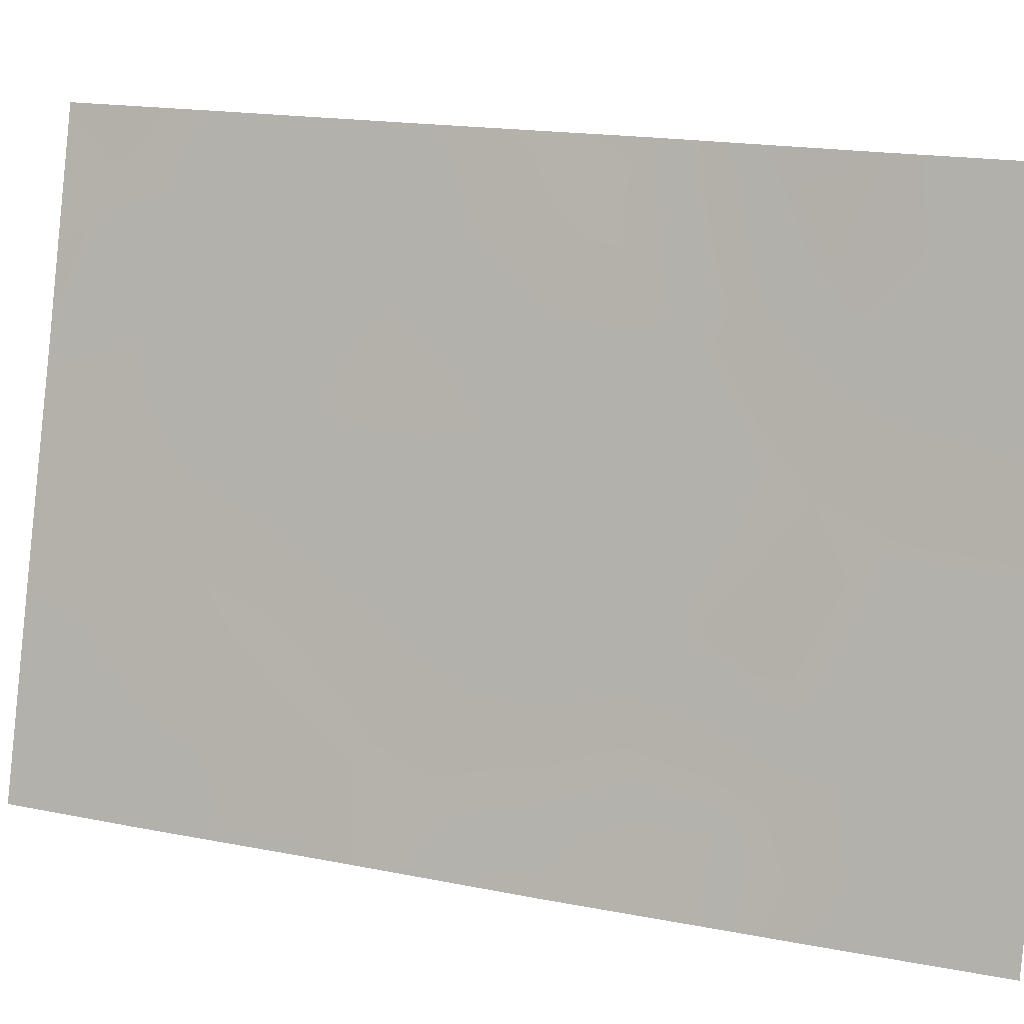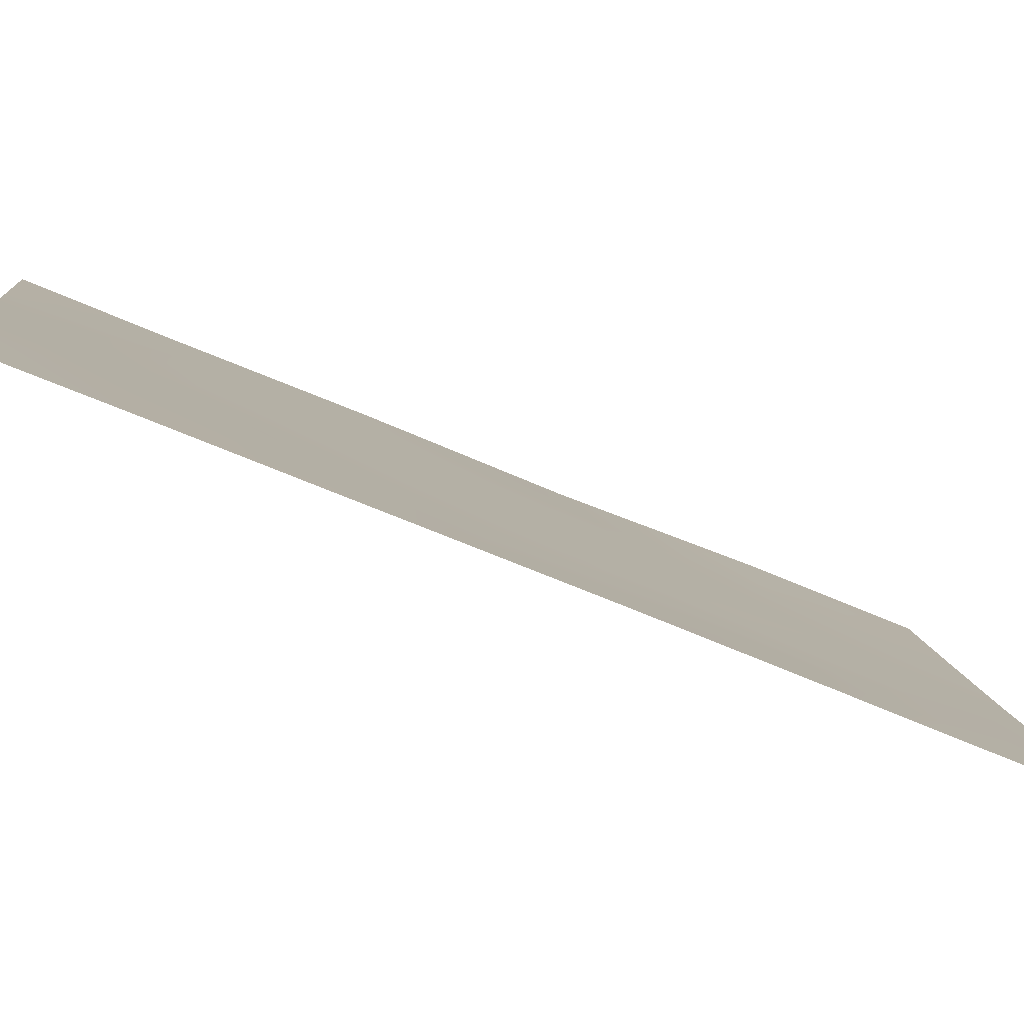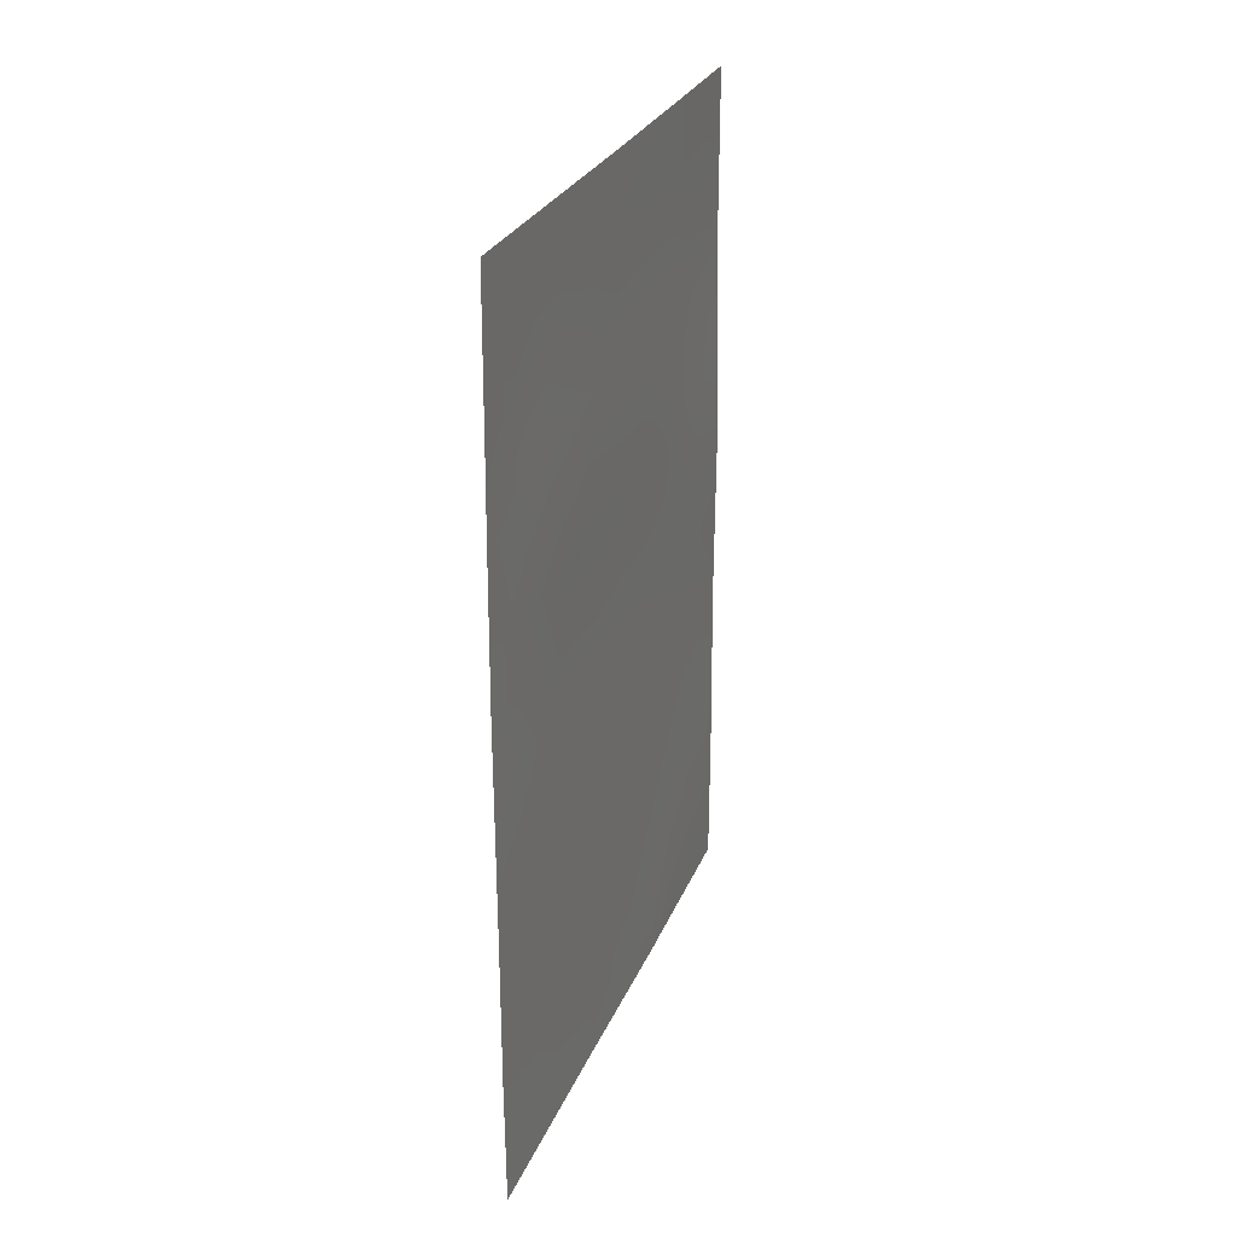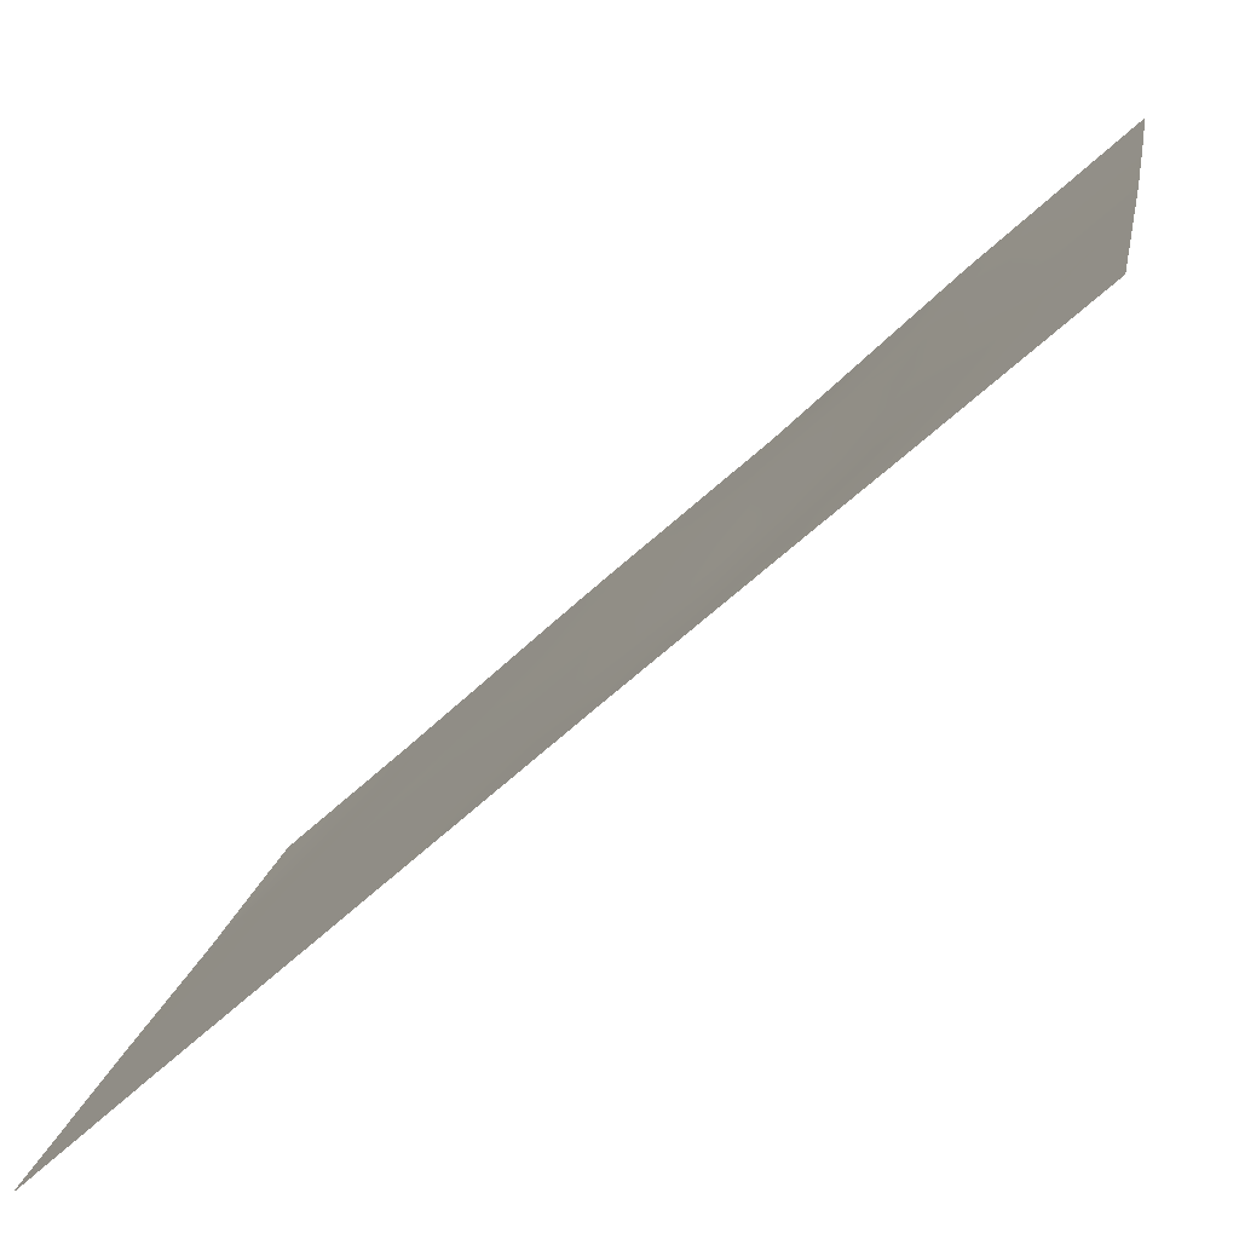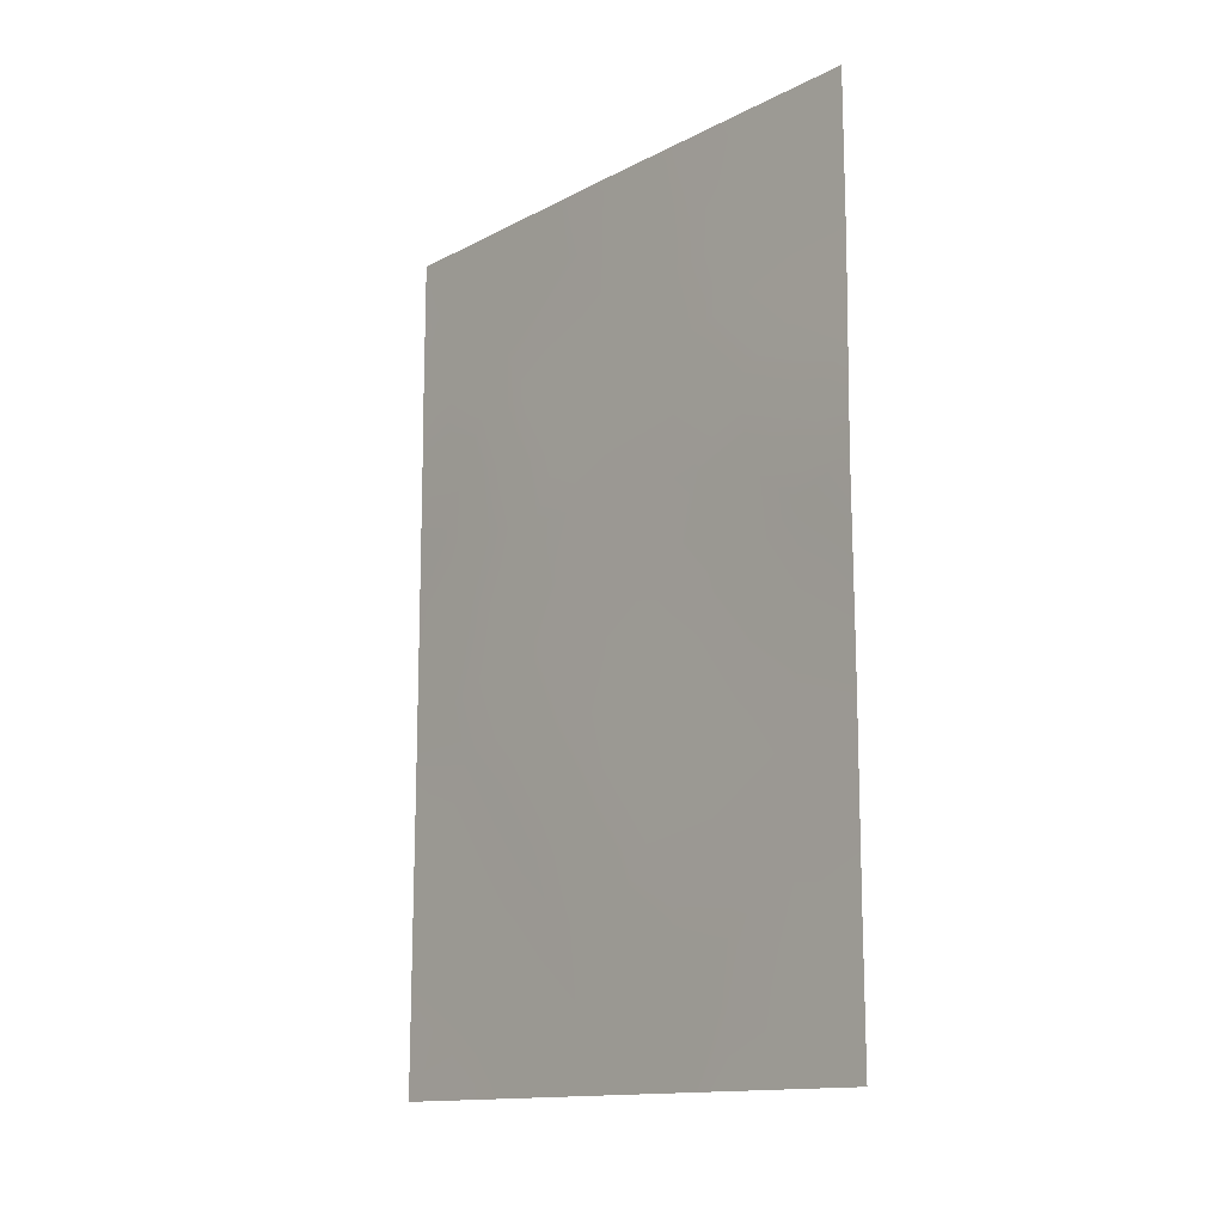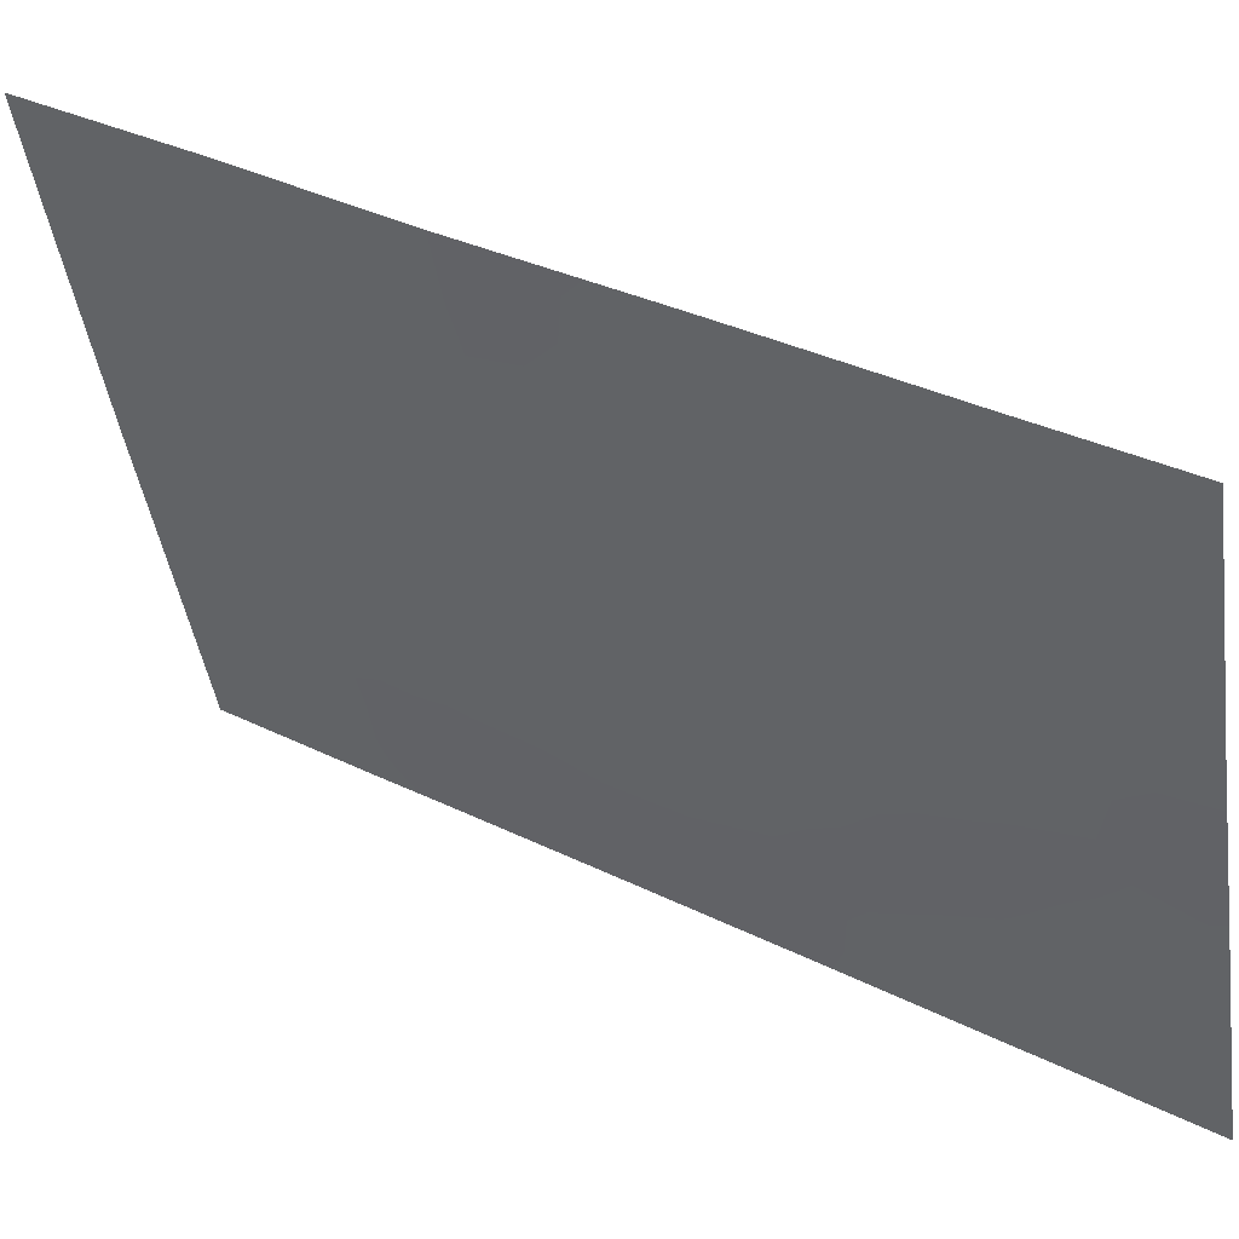
<metadata>
{"format":"obj","ext":"obj","renderer":"f3d","projection":"perspective","resolution":1024,"background":"white","views":[{"elev":17.0,"azim":-68.0,"up":"+Y"},{"elev":-67.0,"azim":-113.3,"up":"+Y"},{"elev":27.3,"azim":4.1,"up":"+Z"},{"elev":-62.2,"azim":-46.6,"up":"+Y"},{"elev":-13.9,"azim":123.7,"up":"+Z"},{"elev":33.4,"azim":124.5,"up":"+Y"}]}
</metadata>
<code>
v -99.96 91.99 44.79
v -99.68 92.98 44.67
v -98.99 95.49 41
v -98.86 95.99 46.42
v -98.58 97.06 44.62
v -99.11 95.09 44.59
v -99.95 91.99 46.92
v -99.95 92 42.45
v -97.78 100 42.9
v -97.76 100 45.12
v -97.99 99.2 44.74
v -97.78 100 42.37
v -97.77 100 39.89
v -98.35 97.83 38
v -99.41 93.94 38
v -99.17 94.83 38
v -99.41 93.91 46.47
v -99.95 92 41.83
v -99.54 93.52 41.08
v -98.77 96.32 42.78
v -98.87 95.94 50
v -98.49 97.3 38
v -99.94 91.99 47.86
v -99.95 91.99 39.73
v -98.25 98.32 50
v -99.51 93.59 50
v -99.93 92 50
v -97.82 100 50
v -97.82 100 47.73
v -97.77 100 38
v -99.94 92 38
v -99.17 94.83 48.19
v -98.35 97.87 41.01
v -99.33 94.23 42.73
v -98.59 97.01 48.25
v -98.26 98.23 46.47
v -98.24 98.29 43.15
v -99.32 94.31 39.39
v -98.69 96.58 39.05
v -98.73 96.49 47.33
v -98.57 97.07 46.44
v -98.44 97.56 47.39
v -98.68 96.68 43.71
v -98.84 96.09 44.6
v -98.94 95.69 43.67
v -99.96 91.99 45.86
v -99.8 92.55 45.74
v -99.96 91.99 43.62
v -99.79 92.57 43.94
v -97.77 100 44.01
v -98 99.19 43.61
v -98.21 98.43 44.2
v -98.03 99.1 42.64
v -99.26 94.5 38.64
v -99.48 93.71 38.77
v -98.28 98.11 39.86
v -98.55 97.13 40.06
v -98.45 97.44 39.17
v -99.39 94.05 44.61
v -99.26 94.49 45.53
v -99.22 94.66 43.66
v -99.05 95.29 42.75
v -99.16 94.87 41.86
v -98.87 95.94 41.87
v -99.75 92.74 41.64
v -99.45 93.82 41.84
v -99.64 93.14 42.6
v -99.53 93.5 43.63
v -98.83 96.07 38
v -99.95 92 40.78
v -99.28 94.43 41.03
v -98.56 97.13 50
v -98.73 96.49 49.11
v -98.44 97.6 49.15
v -97.79 100 46.42
v -98.02 99.19 47.07
v -99.79 92.58 47.44
v -99.68 92.96 46.61
v -99.56 93.38 47.38
v -99.72 92.79 50
v -99.79 92.54 49.24
v -99.59 93.27 49.12
v -98.27 98.12 38.83
v -99.94 92 48.93
v -98.06 99.09 48.34
v -97.82 100 48.87
v -97.98 99.37 49.28
v -98.18 98.59 49.19
v -98.04 99.16 50
v -97.77 100 38.94
v -98.02 99.05 39.42
v -98.04 98.96 38.51
v -98.33 98.04 48.32
v -98.2 98.48 47.54
v -98.2 98.43 45.28
v -98.71 96.54 45.51
v -98.44 97.55 45.5
v -98.29 98.1 42.16
v -98.05 99 41.63
v -99.33 94.25 49.09
v -99.45 93.8 48.21
v -98.37 97.84 44.65
v -98.43 97.61 43.82
v -98.04 99 40.49
v -97.77 100 41.13
v -99.14 94.93 40.14
v -99.44 93.87 40.28
v -99.03 95.36 49.09
v -98.88 95.92 48.21
v -99.19 94.76 50
v -98.98 95.52 45.51
v -99.02 95.41 47.3
v -99.29 94.36 47.32
v -99.13 94.94 46.42
v -98.06 98.91 38
v -99.65 93.08 38.31
v -99.67 92.97 38
v -99.75 92.73 38.89
v -99.61 93.25 39.58
v -99.94 92 39.04
v -98.5 97.33 42.87
v -98.57 97.04 41.92
v -98.69 96.61 40.99
v -98.84 96.04 40.08
v -99.02 95.38 39.04
v -99.72 92.86 40.54
v -99.74 92.75 48.3
v -99.78 92.61 43.23
v -99.54 93.46 45.62
v -97.98 99.23 45.88
f 40 41 42
f 43 44 45
f 7 46 47
f 48 8 128
f 50 11 51
f 51 52 37
f 38 55 54
f 56 57 58
f 59 60 129
f 45 61 62
f 63 64 62
f 65 66 67
f 59 68 61
f 39 125 69
f 63 66 71
f 72 73 74
f 77 78 79
f 80 81 82
f 27 84 81
f 85 86 87
f 88 87 89
f 90 91 92
f 88 74 93
f 42 94 93
f 41 96 97
f 53 98 99
f 100 82 101
f 52 102 103
f 58 39 22
f 91 104 56
f 105 99 104
f 106 71 107
f 68 49 128
f 108 109 73
f 108 110 100
f 96 111 44
f 7 77 23
f 112 40 109
f 101 79 113
f 112 113 114
f 78 47 129
f 30 92 115
f 15 116 117
f 118 55 119
f 118 120 31
f 111 114 60
f 121 103 43
f 122 98 121
f 122 64 123
f 97 102 95
f 124 106 125
f 119 107 126
f 124 57 123
f 35 40 42
f 40 4 41
f 42 41 36
f 20 43 45
f 43 5 44
f 45 44 6
f 46 1 47
f 2 47 1
f 9 50 51
f 50 10 11
f 9 51 53
f 51 11 52
f 53 51 37
f 15 54 55
f 54 15 16
f 83 56 58
f 56 33 57
f 58 57 39
f 59 6 60
f 20 45 62
f 45 6 61
f 62 61 34
f 34 63 62
f 63 3 64
f 62 64 20
f 8 18 65
f 65 19 66
f 67 66 34
f 6 59 61
f 59 129 2
f 61 68 34
f 22 39 69
f 69 125 16
f 18 70 65
f 70 24 126
f 65 70 126
f 3 63 71
f 63 34 66
f 71 66 19
f 25 72 74
f 72 21 73
f 74 73 35
f 10 75 130
f 75 29 76
f 127 77 79
f 77 7 78
f 79 78 17
f 26 80 82
f 80 27 81
f 82 81 127
f 14 83 22
f 84 127 81
f 77 127 23
f 85 29 86
f 87 86 28
f 25 88 89
f 88 85 87
f 89 87 28
f 30 90 92
f 90 13 91
f 92 91 83
f 85 88 93
f 88 25 74
f 93 74 35
f 35 42 93
f 42 36 94
f 93 94 85
f 95 11 130
f 95 130 36
f 36 41 97
f 41 4 96
f 97 96 5
f 76 94 36
f 12 53 99
f 53 37 98
f 99 98 33
f 32 100 101
f 100 26 82
f 101 82 127
f 12 9 53
f 37 52 103
f 103 102 5
f 83 58 22
f 83 91 56
f 91 13 104
f 56 104 33
f 13 105 104
f 105 12 99
f 104 99 33
f 38 106 107
f 106 3 71
f 107 71 19
f 34 68 67
f 68 2 49
f 21 108 73
f 108 32 109
f 73 109 35
f 32 108 100
f 108 21 110
f 100 110 26
f 5 96 44
f 96 4 111
f 44 111 6
f 32 112 109
f 112 4 40
f 109 40 35
f 32 101 113
f 101 127 79
f 113 79 17
f 4 112 114
f 112 32 113
f 114 113 17
f 78 7 47
f 129 47 2
f 14 115 92
f 116 31 117
f 24 118 119
f 118 116 55
f 119 55 38
f 15 55 116
f 118 24 120
f 116 118 31
f 6 111 60
f 111 4 114
f 60 114 17
f 20 121 43
f 121 37 103
f 43 103 5
f 20 122 121
f 122 33 98
f 121 98 37
f 33 122 123
f 122 20 64
f 123 64 3
f 36 97 95
f 97 5 102
f 95 102 52
f 39 124 125
f 124 3 106
f 125 106 38
f 125 38 54
f 125 54 16
f 24 119 126
f 119 38 107
f 126 107 19
f 3 124 123
f 124 39 57
f 123 57 33
f 8 65 67
f 65 126 19
f 127 84 23
f 92 83 14
f 49 2 1
f 59 2 68
f 11 10 130
f 49 1 48
f 48 128 49
f 68 128 67
f 129 60 17
f 130 75 76
f 52 11 95
f 67 128 8
f 129 17 78
f 130 76 36
f 76 85 94
f 76 29 85

</code>
